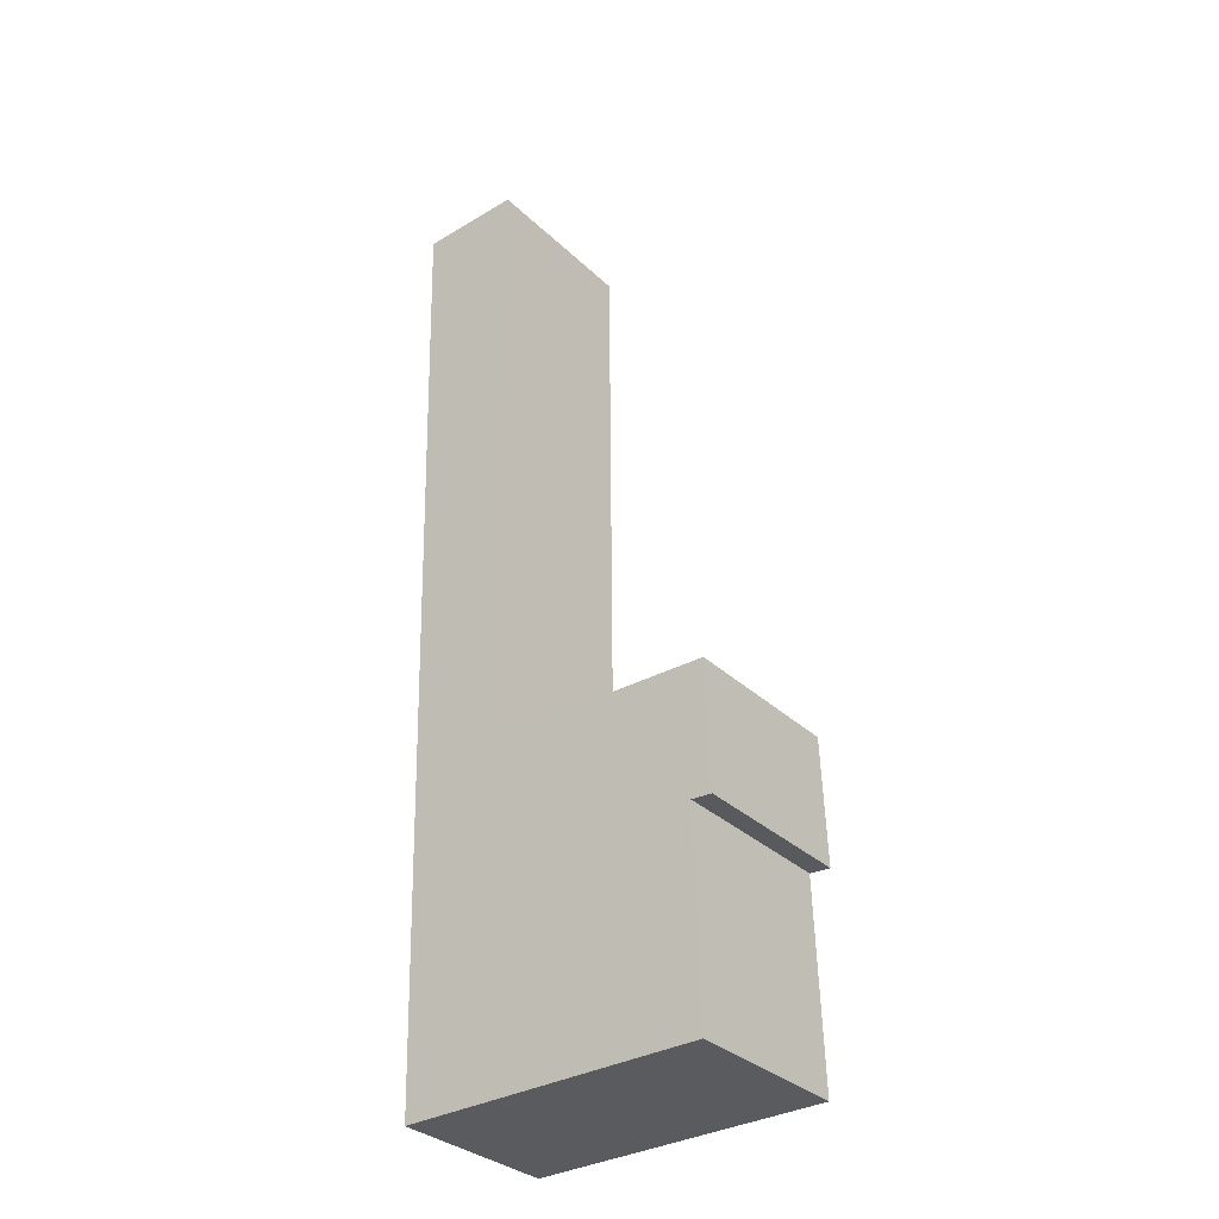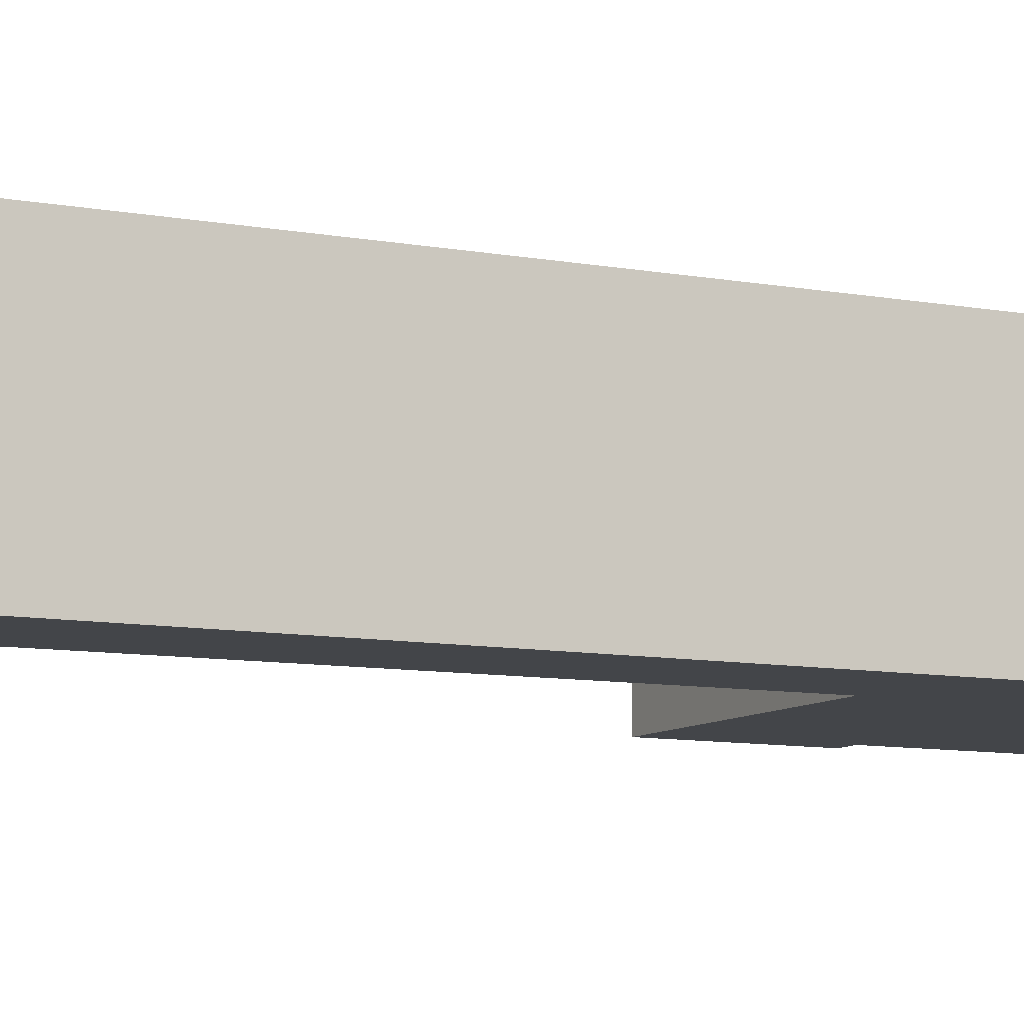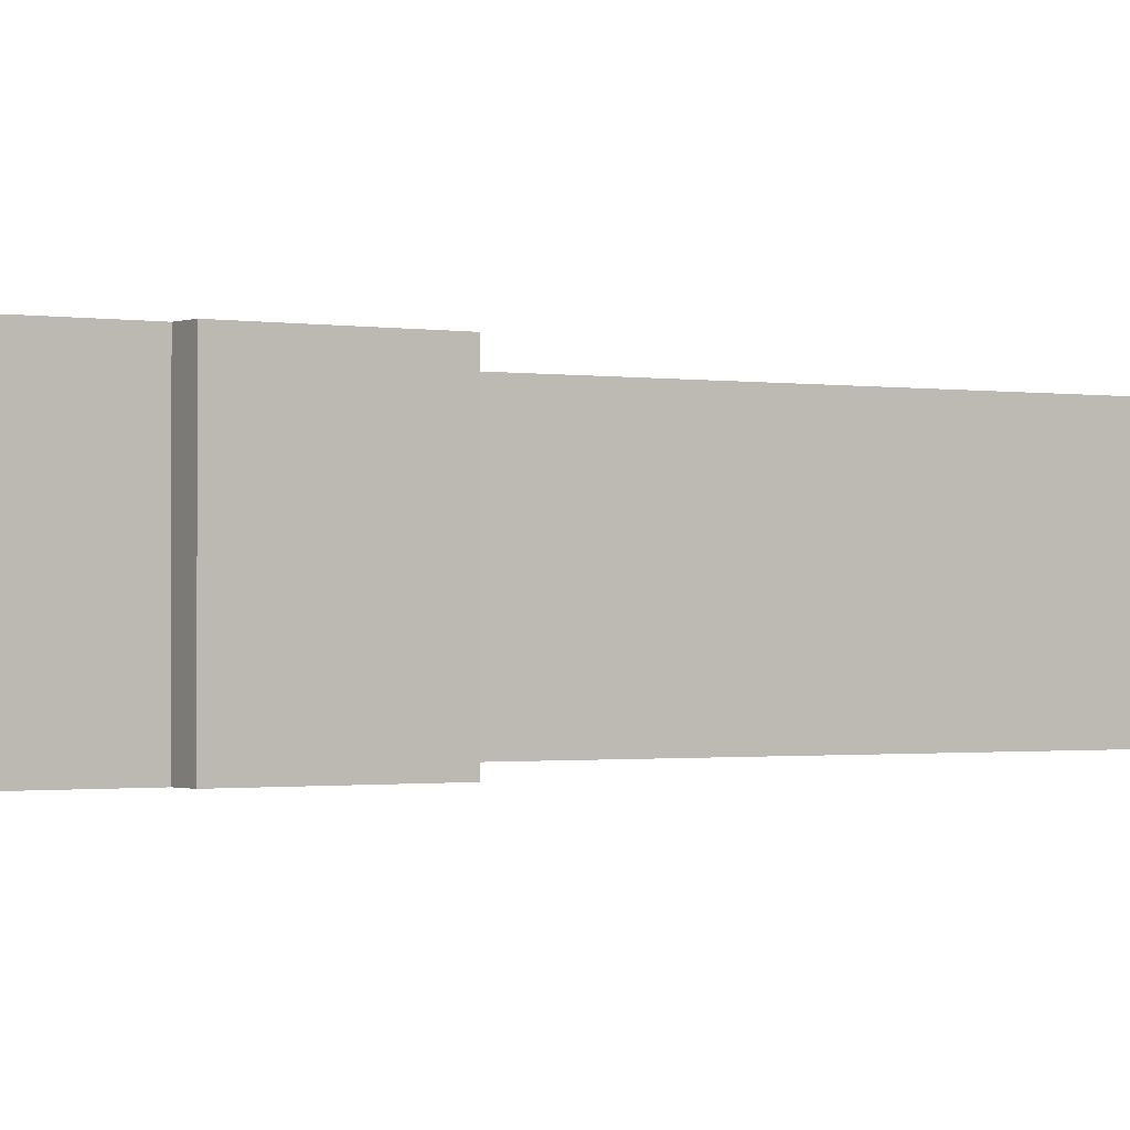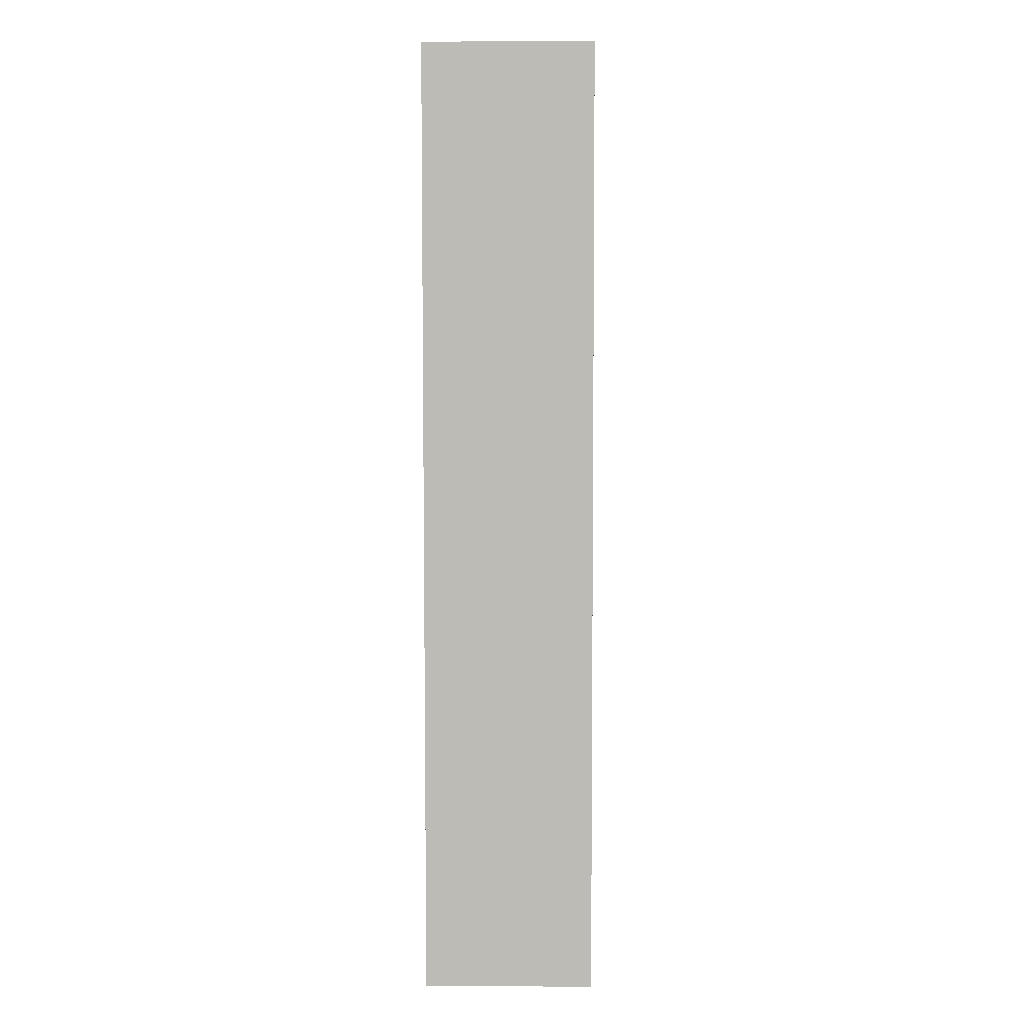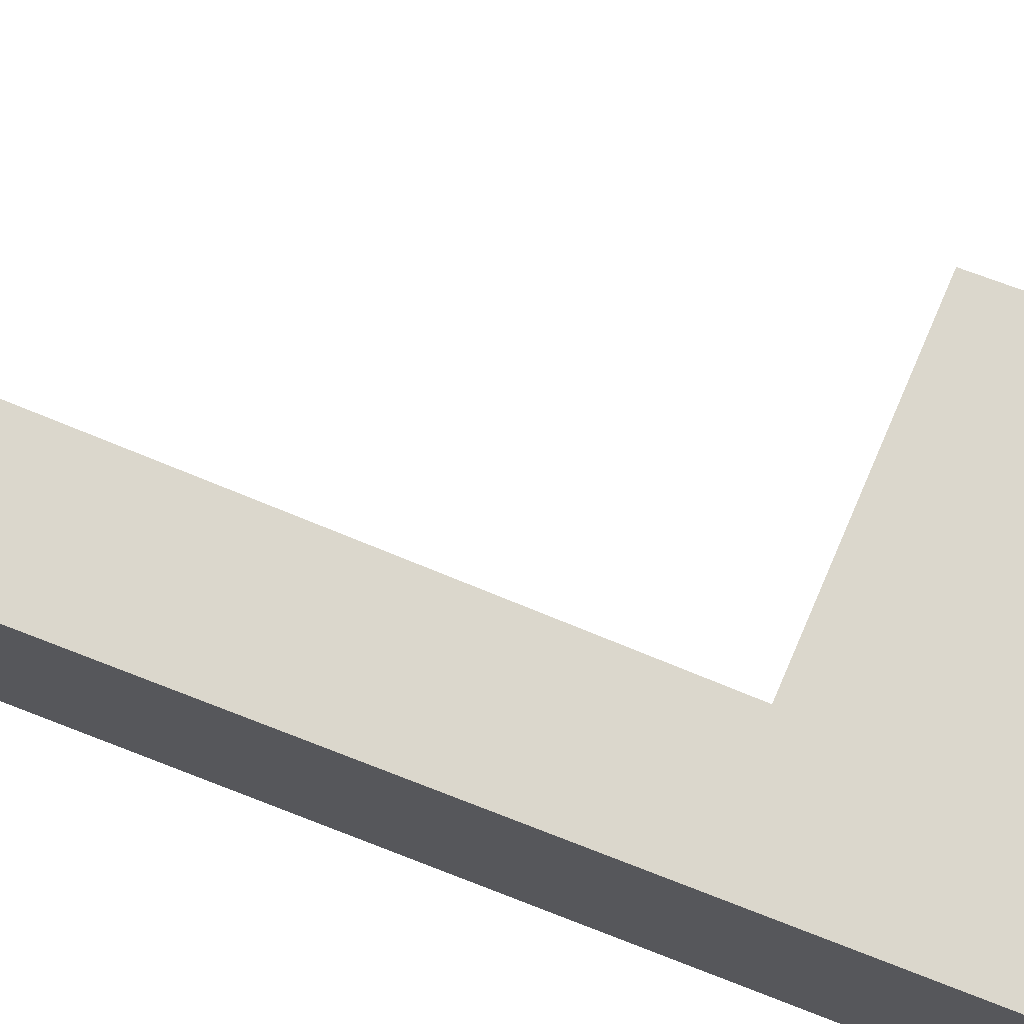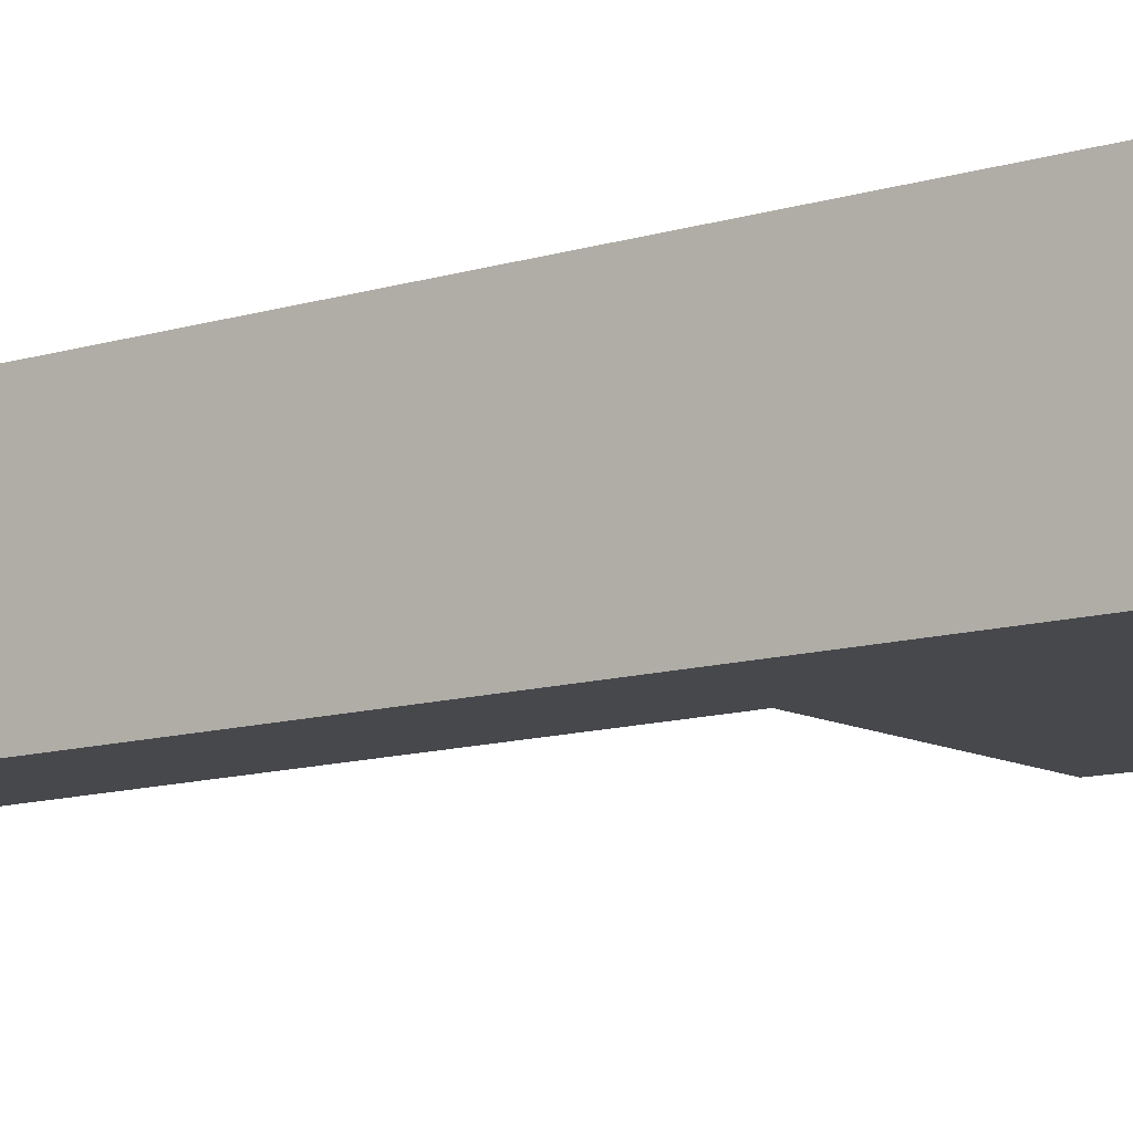
<metadata>
{"format":"obj","ext":"obj","renderer":"f3d","projection":"perspective","resolution":1024,"background":"white","views":[{"elev":-32.4,"azim":-142.3,"up":"+Z"},{"elev":-8.6,"azim":63.2,"up":"+Y"},{"elev":-0.8,"azim":-124.7,"up":"+Y"},{"elev":4.3,"azim":91.4,"up":"+Z"},{"elev":73.2,"azim":112.8,"up":"+Y"},{"elev":-11.5,"azim":128.2,"up":"+Y"}]}
</metadata>
<code>
v  0.079 2.755 2.046
v  0.264 2.755 0.015
v  0 2.755 1.687e-16
v  0.333 2.755 0.019
v  5.017 2.755 -3.281
v  0.227 2.755 -3.215
v  0.317 2.755 2.047
v  3.694 2.755 2.064
v  5.156 2.755 2.125
v  3.695 2.755 2.145
v  3.777 2.755 12.28
v  5.415 2.755 12.19
v  0.227 1.969e-16 -3.215
v  0.333 -1.163e-18 0.019
v  0 0 0
v  0.079 -1.253e-16 2.046
v  3.694 -1.264e-16 2.064
v  3.777 -7.516e-16 12.28
v  3.695 -1.313e-16 2.145
v  0.264 -9.185e-19 0.015
v  5.017 2.009e-16 -3.281
v  0.317 -1.253e-16 2.047
v  5.415 -7.465e-16 12.19
v  5.156 -1.301e-16 2.125
g defaultobject
f 1 2 3
f 2 1 4
f 4 5 6
f 5 4 1
f 5 1 7
f 5 7 8
f 5 8 9
f 9 8 10
f 9 10 11
f 9 11 12
f 13 4 6
f 4 13 14
f 15 1 3
f 1 15 16
f 17 10 8
f 10 17 11
f 11 17 18
f 18 17 19
f 14 2 4
f 2 14 3
f 3 14 15
f 15 14 20
f 21 6 5
f 6 21 13
f 16 7 1
f 7 16 8
f 8 16 17
f 17 16 22
f 18 12 11
f 12 18 23
f 23 9 12
f 9 23 24
f 9 24 5
f 5 24 21
f 15 14 16
f 14 15 20
f 18 24 23
f 24 18 19
f 24 19 21
f 21 19 17
f 21 17 22
f 21 22 14
f 21 14 13
f 14 22 16

</code>
